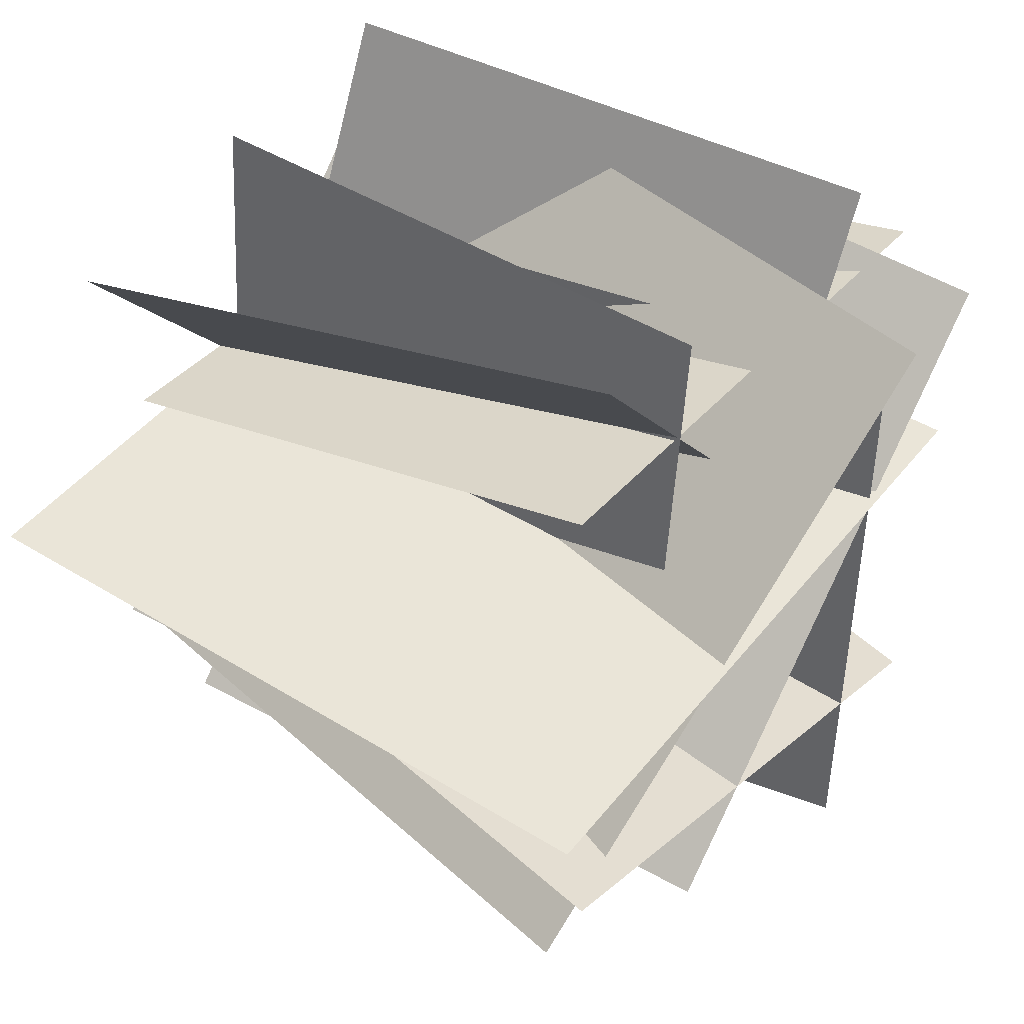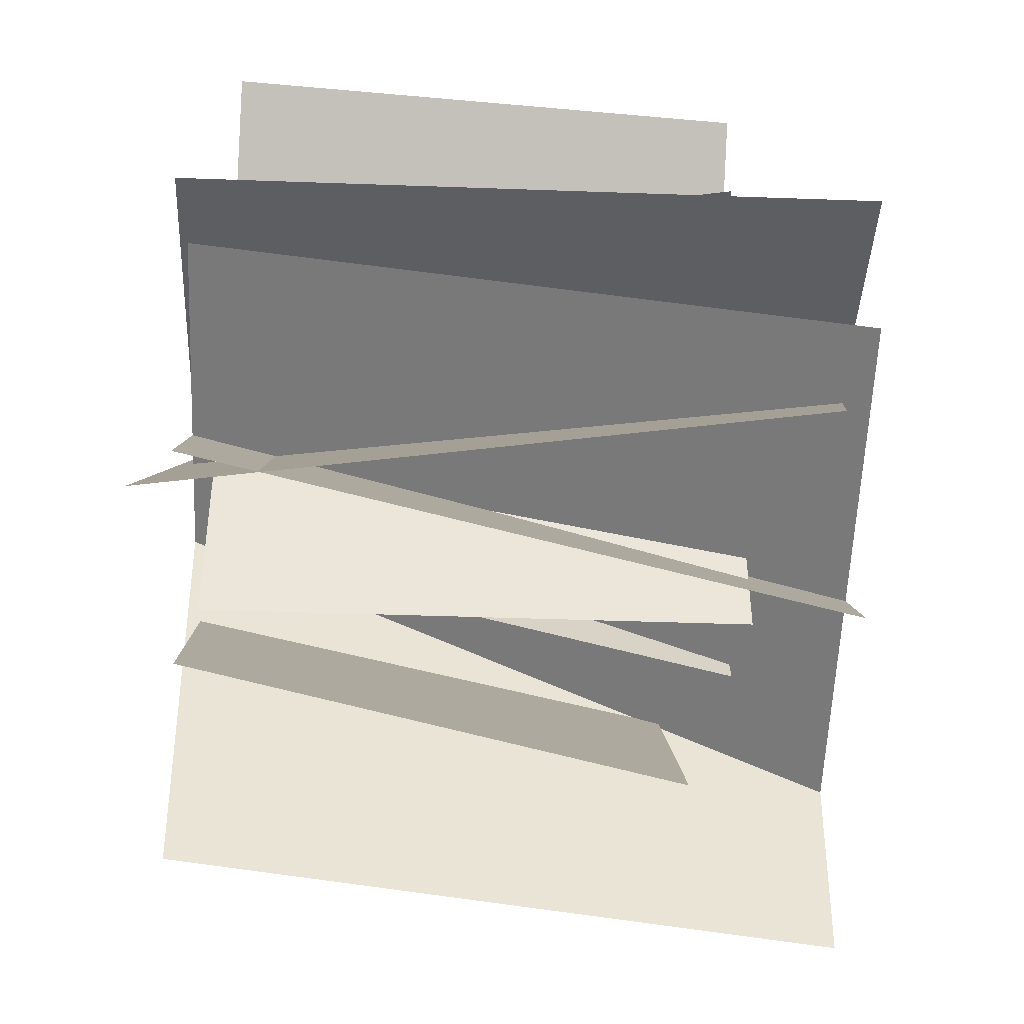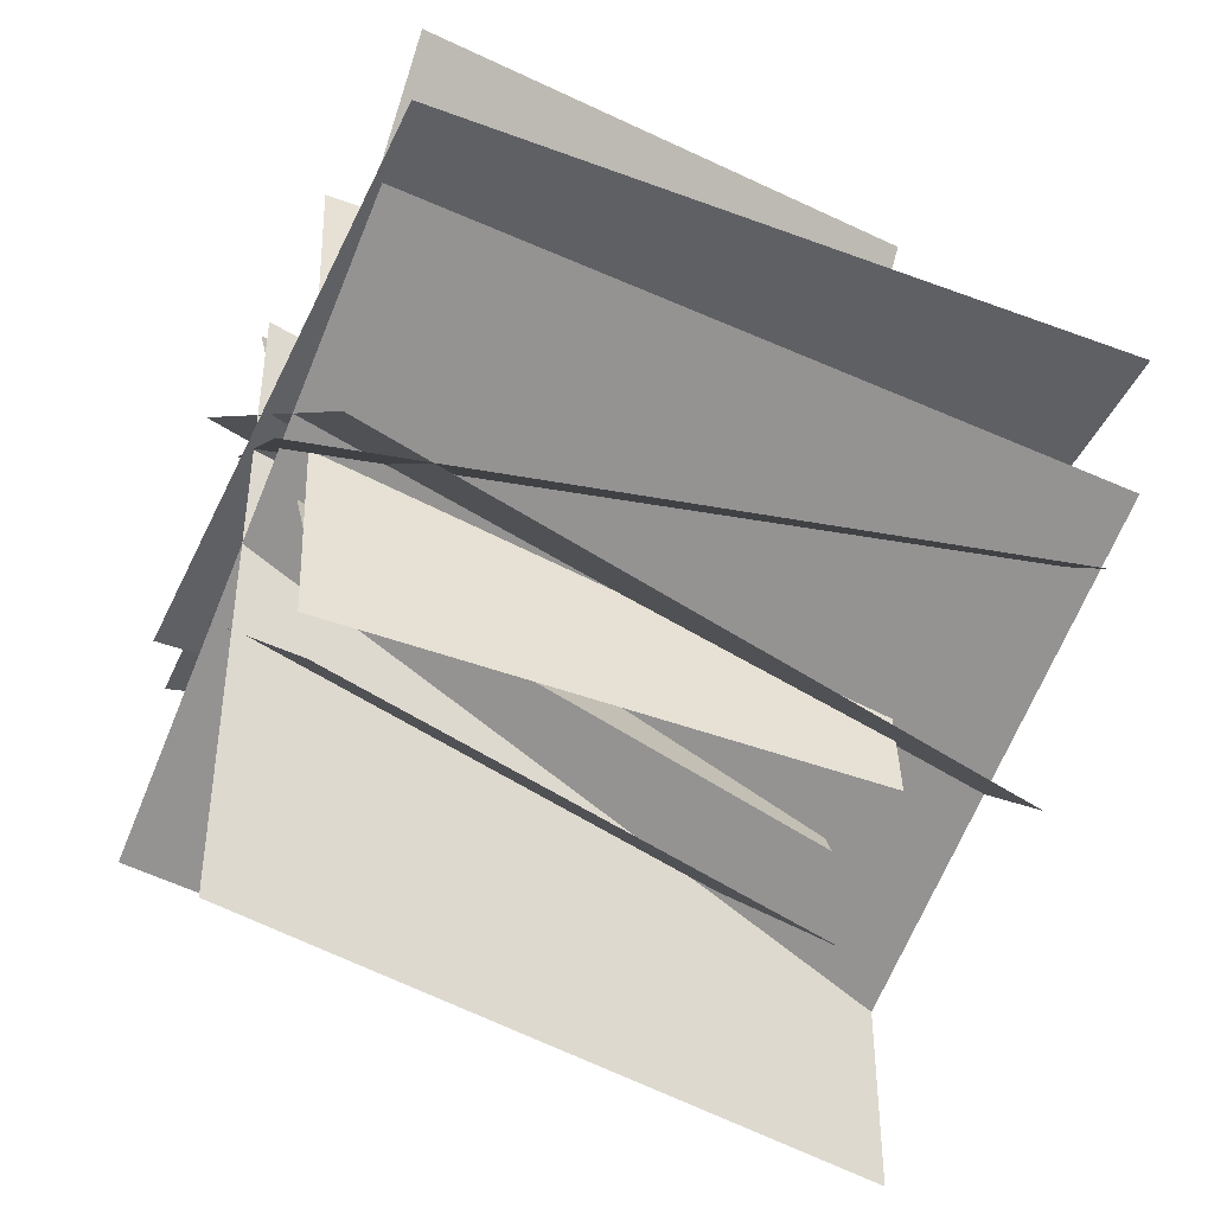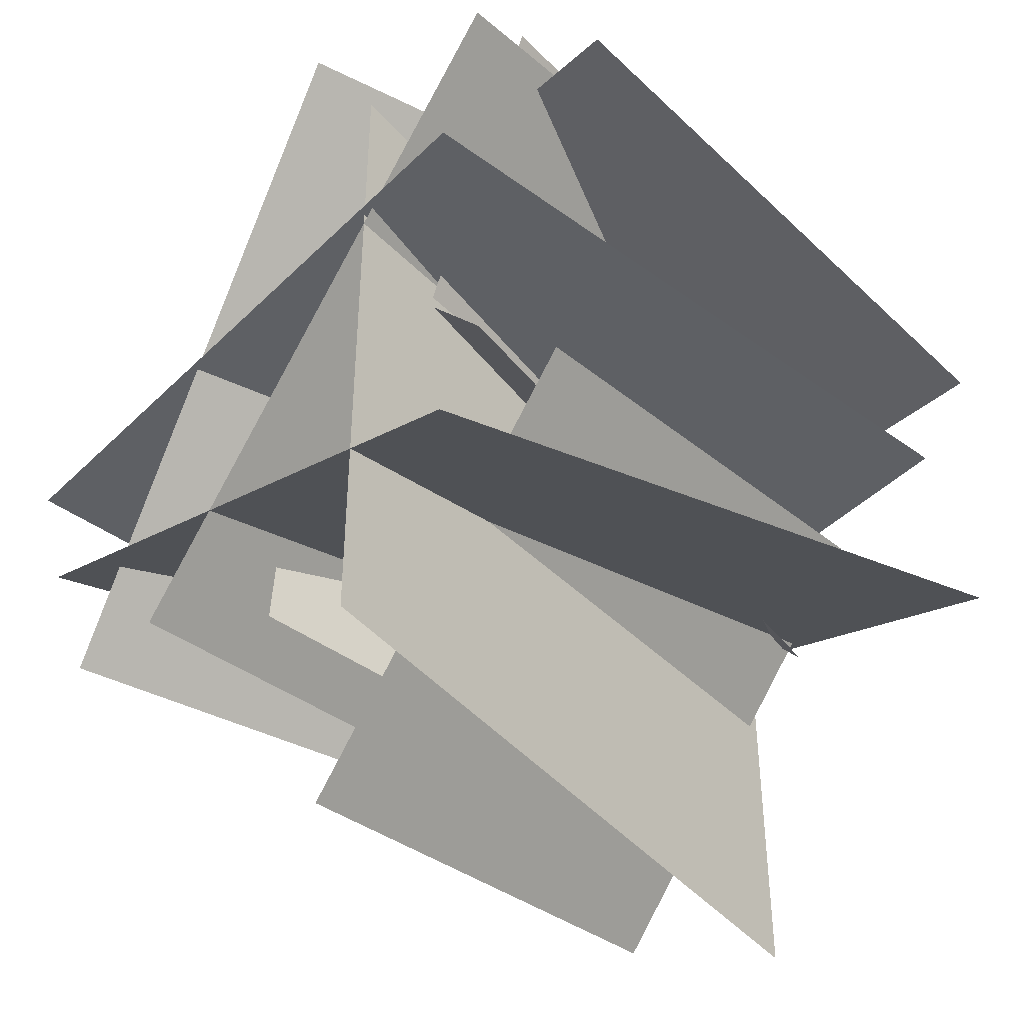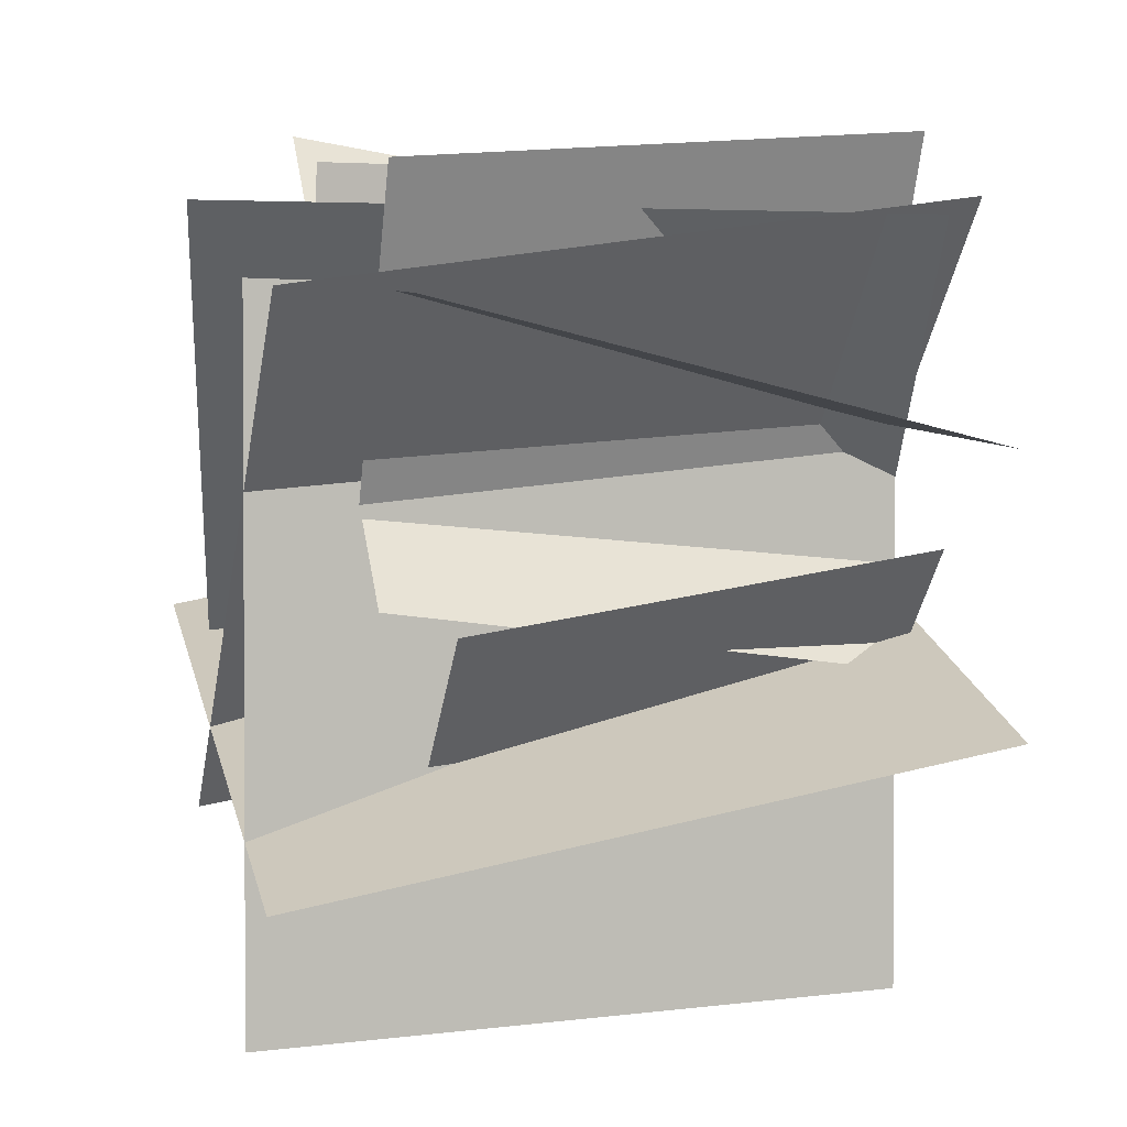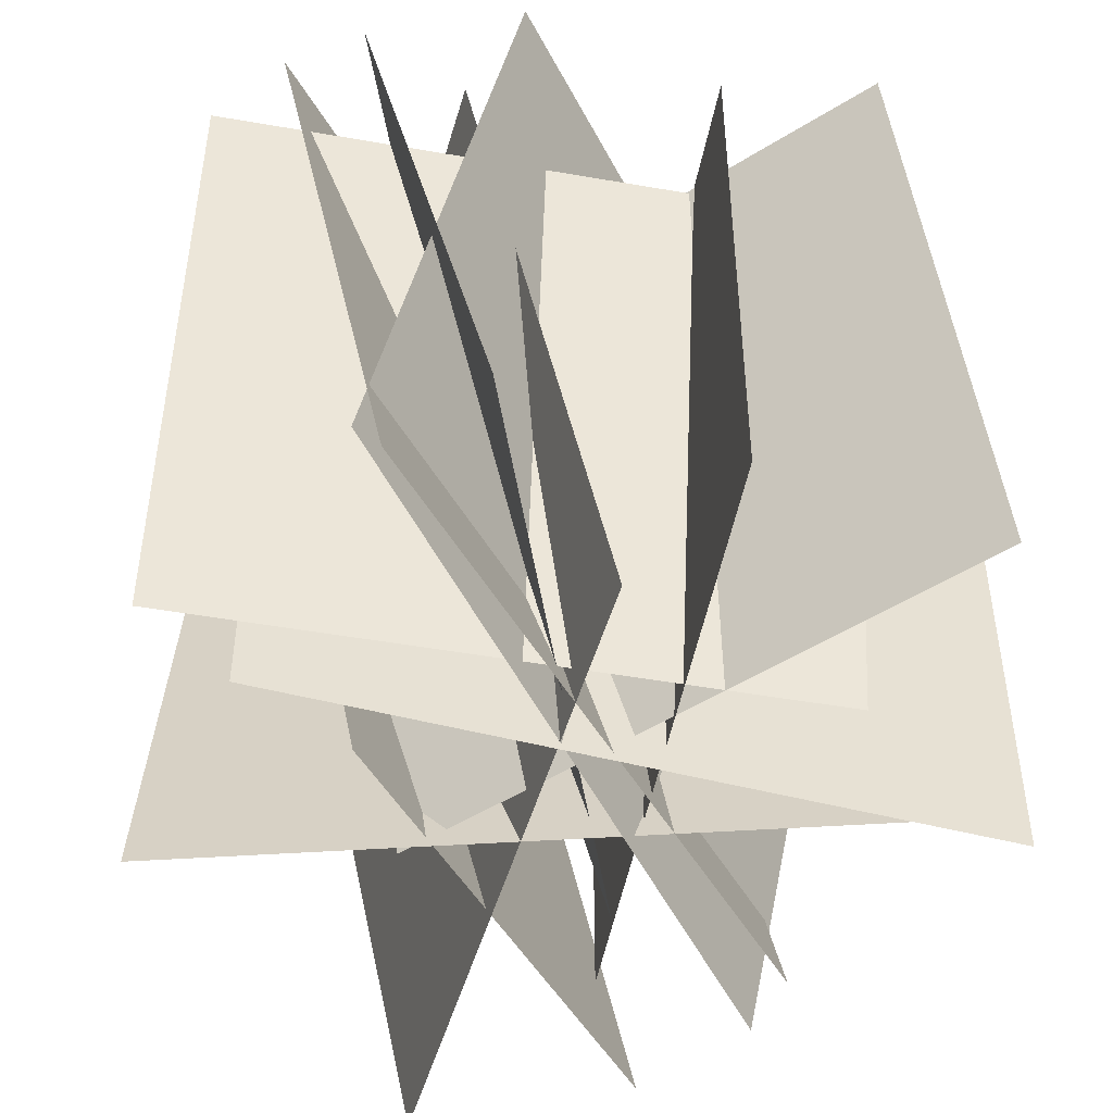
<metadata>
{"format":"obj","ext":"obj","renderer":"f3d","projection":"perspective","resolution":1024,"background":"white","views":[{"elev":45.0,"azim":125.7,"up":"+Z"},{"elev":-39.3,"azim":87.4,"up":"+Z"},{"elev":-44.3,"azim":66.3,"up":"+Z"},{"elev":-42.8,"azim":-131.0,"up":"+Z"},{"elev":1.8,"azim":-104.9,"up":"+Z"},{"elev":-49.7,"azim":-15.9,"up":"+Y"}]}
</metadata>
<code>
o BushGrass01_Plane.011
v -0.25 -0.00288 0
v 0.25 -0.00288 0
v -0.25 0.4971 -0
v 0.25 0.4971 -0
v -0.05097 0.002559 0.1284
v -0.05097 0.002559 -0.3716
v -0.1547 0.4917 0.1284
v -0.1547 0.4917 -0.3716
v -0.2056 0.002559 0.1885
v 0.148 0.002559 -0.165
v -0.2789 0.4917 0.1152
v 0.07462 0.4917 -0.2384
v -0.283 0.002559 -0.1715
v 0.1868 0.002559 -0.000513
v -0.2476 0.4917 -0.269
v 0.2223 0.4917 -0.09799
v -0.003446 0.01939 0.2212
v 0.03486 0.01939 -0.2167
v -0.003446 0.4174 0.2212
v 0.03486 0.4174 -0.2167
v 0.1243 0.02372 0.05674
v -0.3136 0.02372 0.01843
v 0.1163 0.4131 0.1476
v -0.3215 0.4131 0.1093
v 0.1651 0.02716 0.2014
v -0.1175 0.01897 -0.1352
v 0.0952 0.4178 0.2506
v -0.1873 0.4096 -0.08604
v -0.1562 0.02372 0.237
v 0.02957 0.02372 -0.1614
v -0.2388 0.4131 0.1985
v -0.05307 0.4131 -0.1999
v -0.2207 0.03265 0.1741
v 0.1266 -0.02944 -0.1803
v -0.1266 0.5237 0.1803
v 0.2207 0.4616 -0.1741
v -0.166 0.01232 -0.04864
v 0.08886 0.01232 -0.3035
v -0.2189 0.3649 -0.1015
v 0.03598 0.3649 -0.3564
f 1 2 4 3
f 5 6 8 7
f 9 10 12 11
f 13 14 16 15
f 17 18 20 19
f 21 22 24 23
f 25 26 28 27
f 29 30 32 31
f 33 34 36 35
f 37 38 40 39

</code>
